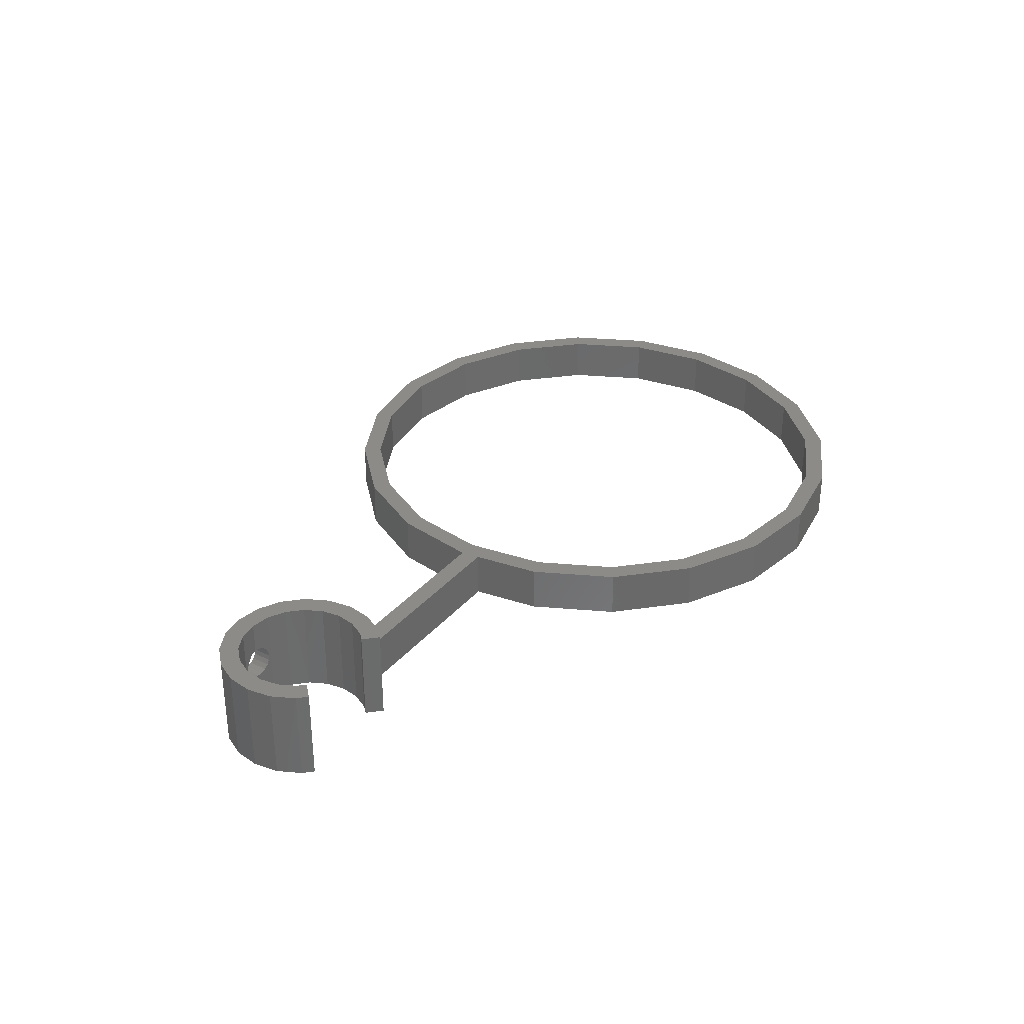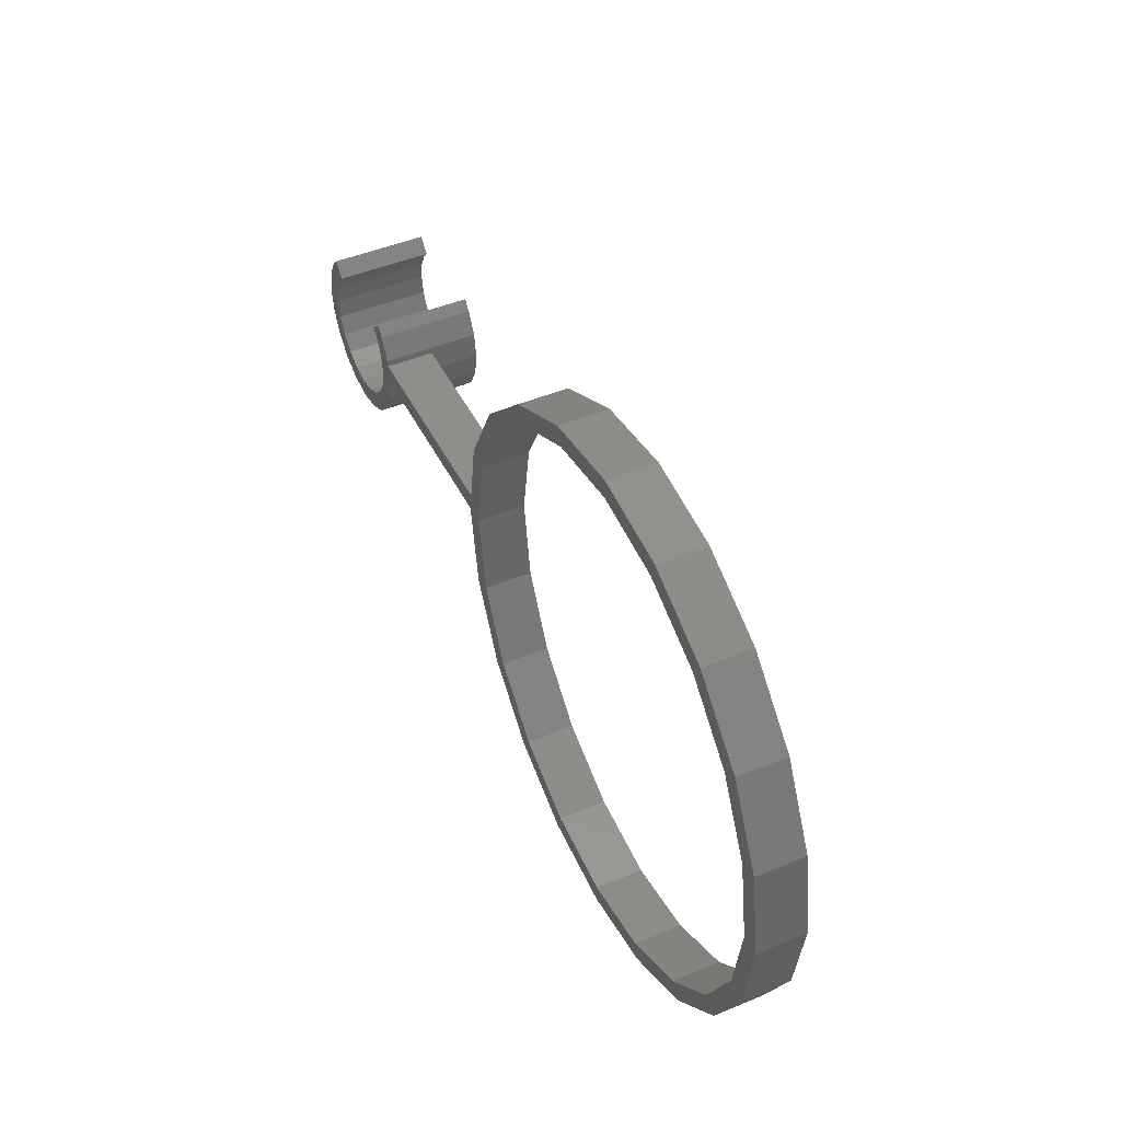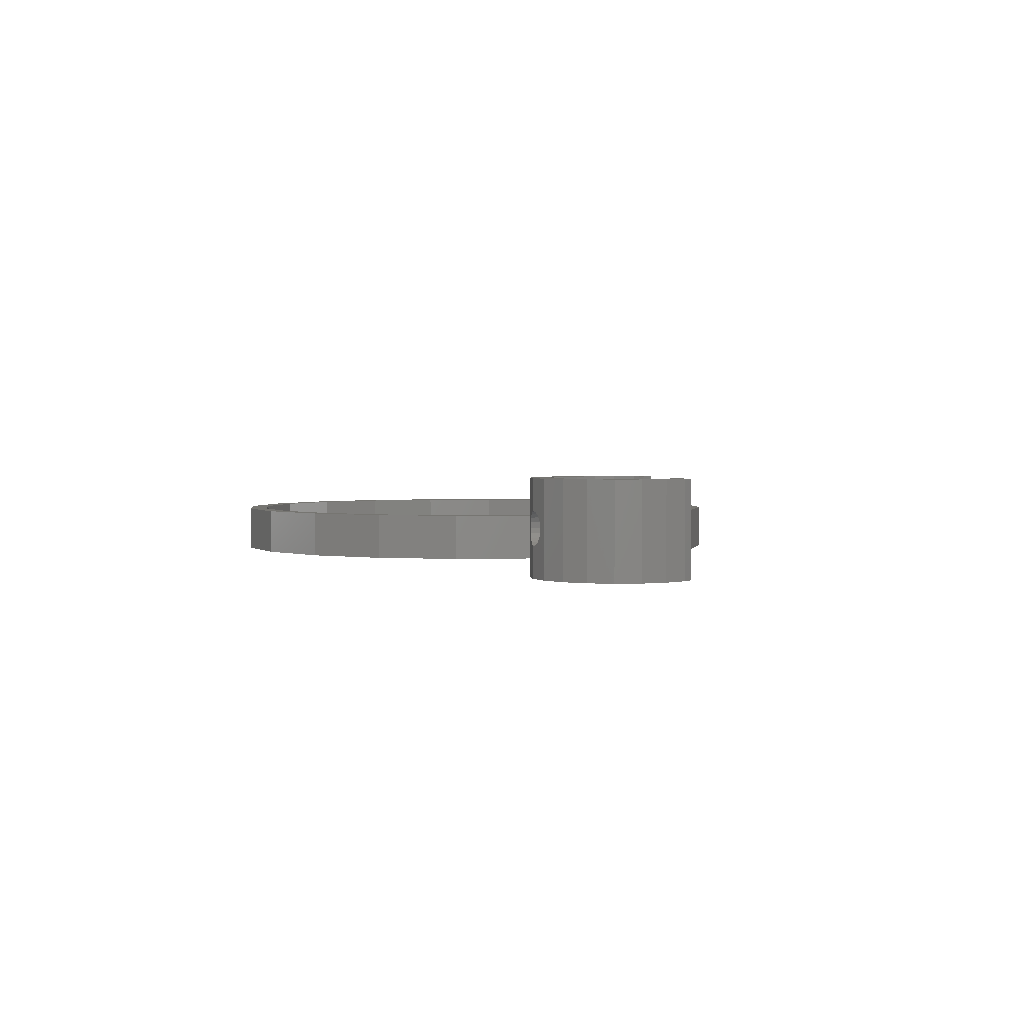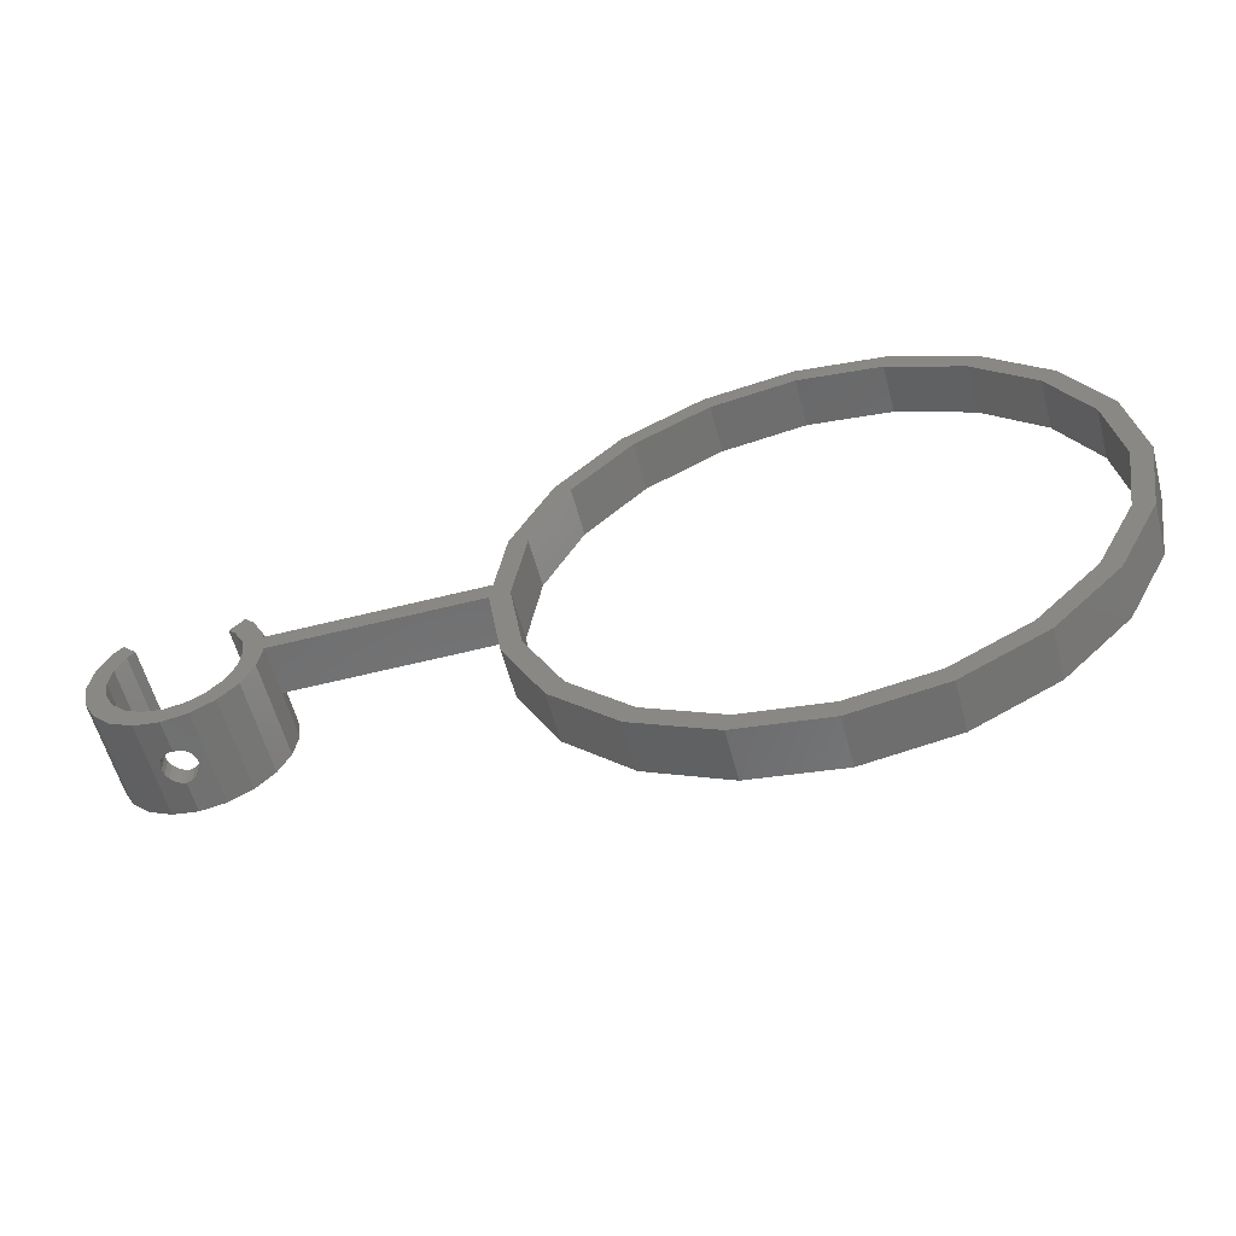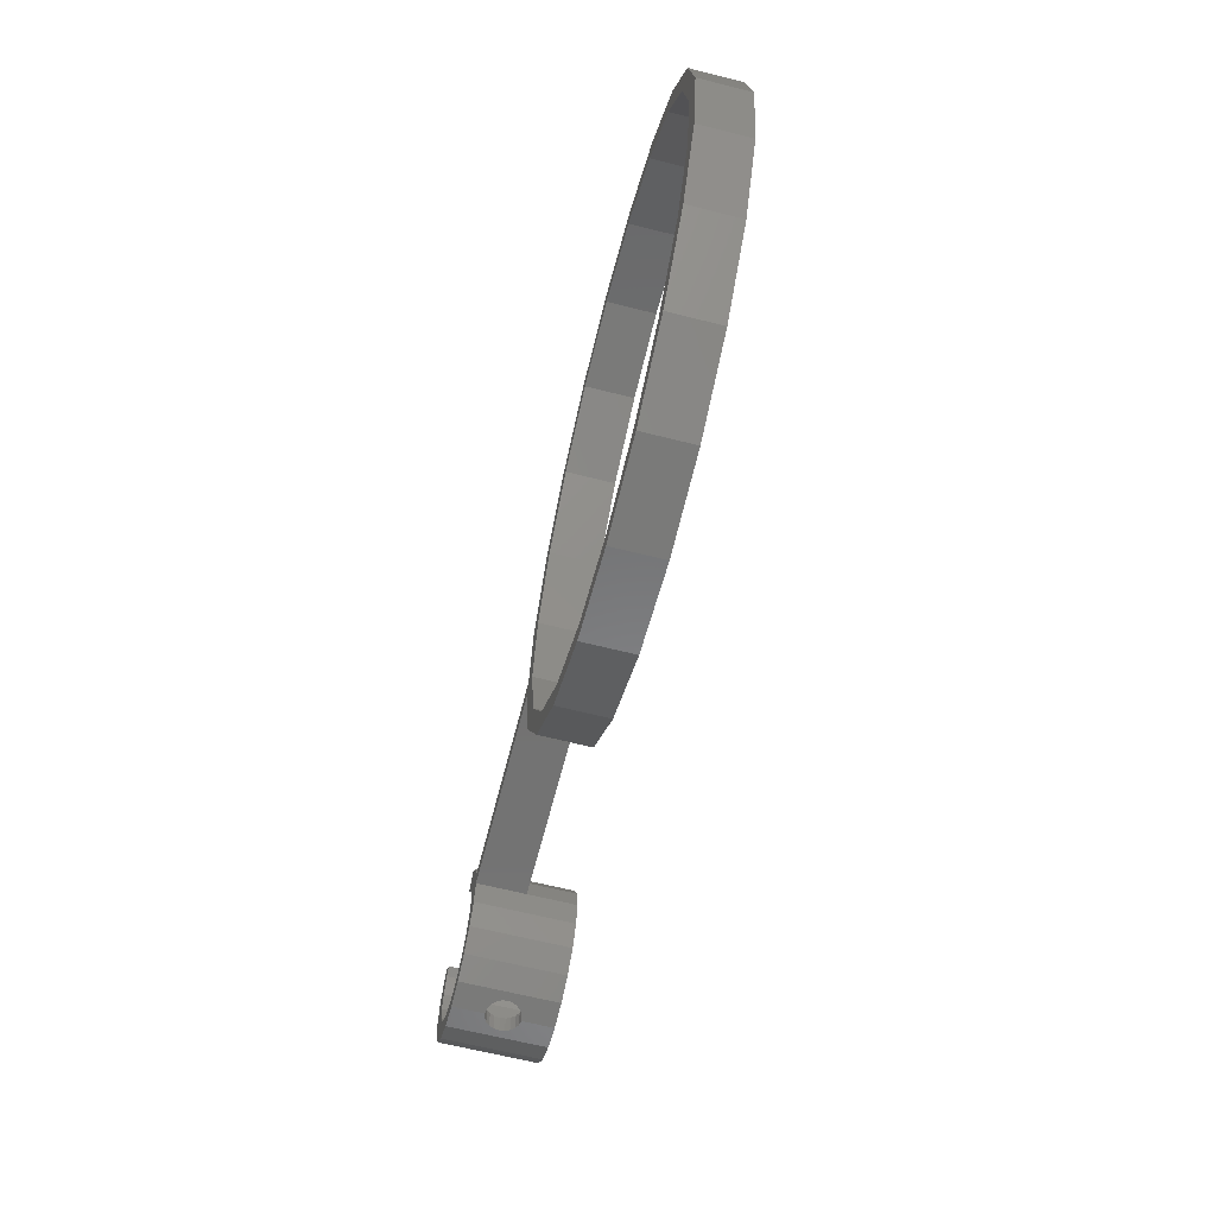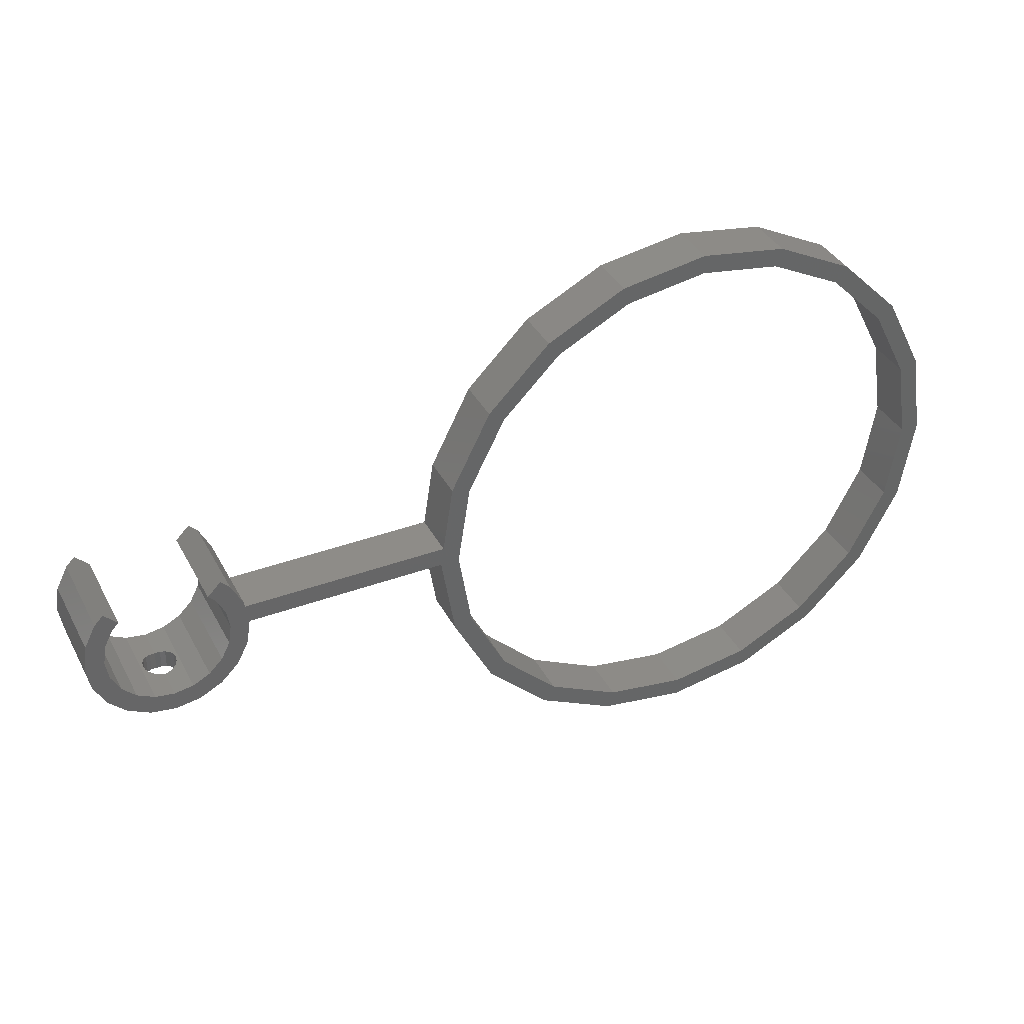
<metadata>
{"format":"stl","ext":"stl","renderer":"f3d","projection":"perspective","resolution":1024,"background":"white","views":[{"elev":33.4,"azim":123.7,"up":"+Z"},{"elev":46.0,"azim":-115.5,"up":"+Y"},{"elev":2.3,"azim":75.1,"up":"+Z"},{"elev":-57.8,"azim":-165.2,"up":"+Y"},{"elev":-64.0,"azim":-104.3,"up":"+Y"},{"elev":37.5,"azim":154.7,"up":"+Y"}]}
</metadata>
<code>
# stl→obj: 194 verts, 392 faces
v 29.18 2 5
v 28.06 9.116 0
v 28.06 9.116 5
v 29.18 2 0
v -29.5 0 0
v -28.06 9.116 5
v -28.06 9.116 0
v -29.5 0 5
v 9.116 28.06 0
v 0 29.5 5
v 9.116 28.06 5
v 0 29.5 0
v 65.5 0 0
v 67.5 0 0
v 67.08 -2.627 0
v 65.18 -2.009 0
v 65.88 -4.996 0
v 67.08 2.627 0
v 65.18 2.009 0
v 64.26 -3.821 0
v 64 -6.877 0
v 62.82 -5.259 0
v 61.63 -8.084 0
v 61.01 -6.182 0
v 59 -8.5 0
v 59 -6.5 0
v 56.99 -6.182 0
v 56.37 -8.084 0
v 55.18 -5.259 0
v 54 -6.877 0
v 53.74 -3.821 0
v 52.12 -4.996 0
v 50.92 -2.627 0
v 52.82 -2.009 0
v 65.88 4.996 0
v 64.26 3.821 0
v 64.94 5.936 0
v 63.54 4.54 0
v 53.74 3.821 0
v 53.06 5.936 0
v 54.46 4.54 0
v 52.12 4.996 0
v 52.82 2.009 0
v 50.82 2 0
v 52.5 0 0
v 50.5 0 0
v 50.92 2.627 0
v 29.5 0 0
v 27.5 0 0
v 28.06 -9.116 0
v 26.15 8.498 0
v 26.15 -8.498 0
v 23.87 -17.34 0
v 22.25 -16.16 0
v 17.34 -23.87 0
v 16.16 -22.25 0
v 9.116 -28.06 0
v 8.498 -26.15 0
v 0 -29.5 0
v 0 -27.5 0
v -8.498 -26.15 0
v -9.116 -28.06 0
v -16.16 -22.25 0
v -17.34 -23.87 0
v -22.25 -16.16 0
v -23.87 -17.34 0
v -26.15 -8.498 0
v -28.06 -9.116 0
v -27.5 0 0
v 23.87 17.34 0
v 22.25 16.16 0
v 17.34 23.87 0
v 16.16 22.25 0
v 8.498 26.15 0
v 0 27.5 0
v -8.498 26.15 0
v -9.116 28.06 0
v -16.16 22.25 0
v -17.34 23.87 0
v -22.25 16.16 0
v -23.87 17.34 0
v -26.15 8.498 0
v 23.87 17.34 5
v 17.34 23.87 5
v -17.34 23.87 5
v -9.116 28.06 5
v -23.87 17.34 5
v 23.87 -17.34 5
v 28.06 -9.116 5
v -23.87 -17.34 5
v -17.34 -23.87 5
v -28.06 -9.116 5
v 50.82 2 5
v 29.5 0 5
v 50.5 0 5
v 26.15 8.498 5
v 27.5 0 5
v 22.25 16.16 5
v 16.16 22.25 5
v 8.498 26.15 5
v 0 27.5 5
v -8.498 26.15 5
v -16.16 22.25 5
v -22.25 16.16 5
v -26.15 8.498 5
v -27.5 0 5
v 26.15 -8.498 5
v 22.25 -16.16 5
v 17.34 -23.87 5
v 16.16 -22.25 5
v 9.116 -28.06 5
v 8.498 -26.15 5
v 0 -27.5 5
v 0 -29.5 5
v -8.498 -26.15 5
v -9.116 -28.06 5
v -16.16 -22.25 5
v -22.25 -16.16 5
v -26.15 -8.498 5
v 67.5 0 10
v 67.08 2.627 10
v 50.92 2.627 10
v 50.5 0 10
v 64.94 5.936 10
v 65.88 4.996 10
v 53.06 5.936 10
v 52.12 4.996 10
v 65.88 -4.996 10
v 67.08 -2.627 10
v 52.12 -4.996 10
v 54 -6.877 10
v 50.92 -2.627 10
v 53.74 3.821 10
v 54.46 4.54 10
v 52.82 2.009 10
v 65.5 0 10
v 65.18 2.009 10
v 65.18 -2.009 10
v 64.26 3.821 10
v 63.54 4.54 10
v 64.26 -3.821 10
v 64 -6.877 10
v 62.82 -5.259 10
v 61.63 -8.084 10
v 61.01 -6.182 10
v 59 -6.5 10
v 59 -8.5 10
v 56.99 -6.182 10
v 56.37 -8.084 10
v 55.18 -5.259 10
v 53.74 -3.821 10
v 52.82 -2.009 10
v 52.5 0 10
v 59.54 -8.414 6.664
v 59 -8.5 6.75
v 60.03 -8.337 6.416
v 60.42 -8.276 6.029
v 60.66 -8.236 5.541
v 60.75 -8.223 5
v 60.66 -8.236 4.459
v 59.54 -8.414 3.336
v 59 -8.5 3.25
v 60.03 -8.337 3.584
v 60.42 -8.276 3.971
v 58.46 -8.414 6.664
v 57.97 -8.337 6.416
v 57.58 -8.276 6.029
v 57.34 -8.236 5.541
v 57.25 -8.223 5
v 57.34 -8.236 4.459
v 57.58 -8.276 3.971
v 57.97 -8.337 3.584
v 58.46 -8.414 3.336
v 52.5 0 5
v 59.54 -6.414 6.664
v 59 -6.5 6.75
v 60.03 -6.337 6.416
v 60.42 -6.276 6.029
v 60.66 -6.236 5.541
v 60.75 -6.223 5
v 60.66 -6.236 4.459
v 60.42 -6.276 3.971
v 60.03 -6.337 3.584
v 59.54 -6.414 3.336
v 59 -6.5 3.25
v 58.46 -6.414 6.664
v 57.97 -6.337 6.416
v 57.58 -6.276 6.029
v 57.34 -6.236 5.541
v 57.25 -6.223 5
v 58.46 -6.414 3.336
v 57.97 -6.337 3.584
v 57.58 -6.276 3.971
v 57.34 -6.236 4.459
f 1 2 3
f 2 1 4
f 5 6 7
f 6 5 8
f 9 10 11
f 10 9 12
f 13 14 15
f 16 15 17
f 14 13 18
f 19 18 13
f 15 16 13
f 17 20 16
f 21 20 17
f 21 22 20
f 23 22 21
f 23 24 22
f 25 24 23
f 25 26 24
f 25 27 26
f 28 27 25
f 28 29 27
f 30 29 28
f 30 31 29
f 32 31 30
f 33 34 32
f 31 32 34
f 18 19 35
f 36 35 19
f 35 36 37
f 37 36 38
f 39 40 41
f 42 39 43
f 44 43 45
f 39 42 40
f 34 33 45
f 46 45 33
f 43 44 47
f 43 47 42
f 45 46 44
f 48 44 46
f 48 4 44
f 49 48 50
f 48 49 4
f 51 4 49
f 50 52 49
f 53 52 50
f 53 54 52
f 55 54 53
f 55 56 54
f 57 56 55
f 57 58 56
f 59 58 57
f 59 60 58
f 59 61 60
f 62 61 59
f 62 63 61
f 64 63 62
f 64 65 63
f 66 65 64
f 66 67 65
f 67 68 69
f 68 67 66
f 4 51 2
f 51 70 2
f 71 70 51
f 71 72 70
f 73 72 71
f 73 9 72
f 74 9 73
f 75 9 74
f 75 12 9
f 76 12 75
f 76 77 12
f 78 77 76
f 78 79 77
f 80 79 78
f 80 81 79
f 82 81 80
f 82 7 81
f 69 7 82
f 5 69 68
f 69 5 7
f 83 72 84
f 72 83 70
f 3 70 83
f 70 3 2
f 72 11 84
f 11 72 9
f 77 85 86
f 85 77 79
f 81 85 79
f 85 81 87
f 12 86 10
f 86 12 77
f 88 50 89
f 50 88 53
f 64 90 66
f 90 64 91
f 68 8 5
f 8 68 92
f 7 87 81
f 87 7 6
f 93 94 95
f 1 94 93
f 96 1 3
f 1 97 94
f 94 97 89
f 1 96 97
f 83 96 3
f 83 98 96
f 84 98 83
f 84 99 98
f 11 99 84
f 11 100 99
f 10 100 11
f 10 101 100
f 10 102 101
f 86 102 10
f 86 103 102
f 85 103 86
f 85 104 103
f 87 104 85
f 87 105 104
f 105 6 106
f 6 105 87
f 107 89 97
f 107 88 89
f 108 88 107
f 108 109 88
f 110 109 108
f 110 111 109
f 112 111 110
f 113 111 112
f 113 114 111
f 115 114 113
f 115 116 114
f 117 116 115
f 117 91 116
f 118 91 117
f 118 90 91
f 119 90 118
f 119 92 90
f 106 92 119
f 8 106 6
f 106 8 92
f 89 48 94
f 48 89 50
f 59 111 114
f 111 59 57
f 109 53 88
f 53 109 55
f 64 116 91
f 116 64 62
f 66 92 68
f 92 66 90
f 57 109 111
f 109 57 55
f 62 114 116
f 114 62 59
f 49 96 51
f 96 49 97
f 106 82 105
f 82 106 69
f 75 100 101
f 100 75 74
f 60 115 113
f 115 60 61
f 71 99 73
f 99 71 98
f 51 98 71
f 98 51 96
f 74 99 100
f 99 74 73
f 78 102 103
f 102 78 76
f 104 78 103
f 78 104 80
f 76 101 102
f 101 76 75
f 54 107 52
f 107 54 108
f 117 65 118
f 65 117 63
f 119 69 106
f 69 119 67
f 105 80 104
f 80 105 82
f 52 97 49
f 97 52 107
f 58 113 112
f 113 58 60
f 56 108 54
f 108 56 110
f 61 117 115
f 117 61 63
f 118 67 119
f 67 118 65
f 56 112 110
f 112 56 58
f 120 18 121
f 18 120 14
f 93 47 44
f 47 93 122
f 123 93 95
f 93 123 122
f 35 124 125
f 124 35 37
f 121 35 125
f 35 121 18
f 42 126 40
f 126 42 127
f 128 15 129
f 15 128 17
f 30 130 32
f 130 30 131
f 33 95 46
f 132 95 33
f 95 132 123
f 47 127 42
f 127 47 122
f 126 133 134
f 127 133 126
f 133 127 135
f 122 135 127
f 136 120 121
f 137 121 125
f 120 136 129
f 138 129 136
f 121 137 136
f 139 125 124
f 125 139 137
f 139 124 140
f 129 138 128
f 141 128 138
f 141 142 128
f 143 142 141
f 143 144 142
f 145 144 143
f 146 144 145
f 146 147 144
f 148 147 146
f 148 149 147
f 150 149 148
f 150 131 149
f 151 131 150
f 130 151 152
f 151 130 131
f 132 152 153
f 135 122 153
f 123 153 122
f 152 132 130
f 153 123 132
f 154 147 155
f 147 154 144
f 156 144 154
f 157 144 156
f 158 144 157
f 159 144 158
f 23 159 160
f 25 161 162
f 23 161 25
f 161 23 163
f 163 23 164
f 159 23 144
f 164 23 160
f 21 128 142
f 128 21 17
f 30 149 131
f 149 30 28
f 32 132 33
f 132 32 130
f 129 14 120
f 14 129 15
f 23 142 144
f 142 23 21
f 165 147 149
f 147 165 155
f 149 166 165
f 149 167 166
f 149 168 167
f 149 169 168
f 28 169 149
f 169 28 170
f 28 171 170
f 28 172 171
f 28 173 172
f 25 173 28
f 173 25 162
f 13 137 19
f 137 13 136
f 135 39 133
f 39 135 43
f 27 150 148
f 150 27 29
f 36 140 38
f 140 36 139
f 19 139 36
f 139 19 137
f 22 141 20
f 141 22 143
f 152 174 153
f 34 174 152
f 174 34 45
f 29 151 150
f 151 29 31
f 174 135 153
f 135 174 43
f 43 174 45
f 133 41 134
f 41 133 39
f 20 138 16
f 138 20 141
f 175 146 145
f 146 175 176
f 145 177 175
f 145 178 177
f 145 179 178
f 145 180 179
f 24 180 145
f 24 181 180
f 24 182 181
f 24 183 182
f 24 184 183
f 26 184 24
f 184 26 185
f 22 145 143
f 145 22 24
f 186 146 176
f 146 186 148
f 187 148 186
f 188 148 187
f 189 148 188
f 190 148 189
f 26 191 185
f 27 191 26
f 191 27 192
f 192 27 193
f 190 27 148
f 194 27 190
f 193 27 194
f 151 34 152
f 34 151 31
f 16 136 13
f 136 16 138
f 48 95 94
f 95 48 46
f 44 1 93
f 1 44 4
f 159 179 180
f 179 159 158
f 158 178 179
f 178 158 157
f 165 176 155
f 176 165 186
f 184 163 183
f 163 184 161
f 166 186 165
f 186 166 187
f 170 193 194
f 193 170 171
f 176 154 155
f 154 176 175
f 189 169 190
f 169 189 168
f 169 194 190
f 194 169 170
f 183 164 182
f 164 183 163
f 181 159 180
f 159 181 160
f 173 185 191
f 185 173 162
f 185 161 184
f 161 185 162
f 157 177 178
f 177 157 156
f 175 156 154
f 156 175 177
f 187 167 188
f 167 187 166
f 188 168 189
f 168 188 167
f 171 192 193
f 192 171 172
f 172 191 192
f 191 172 173
f 182 160 181
f 160 182 164
f 38 124 37
f 124 38 140
f 134 40 126
f 40 134 41

</code>
